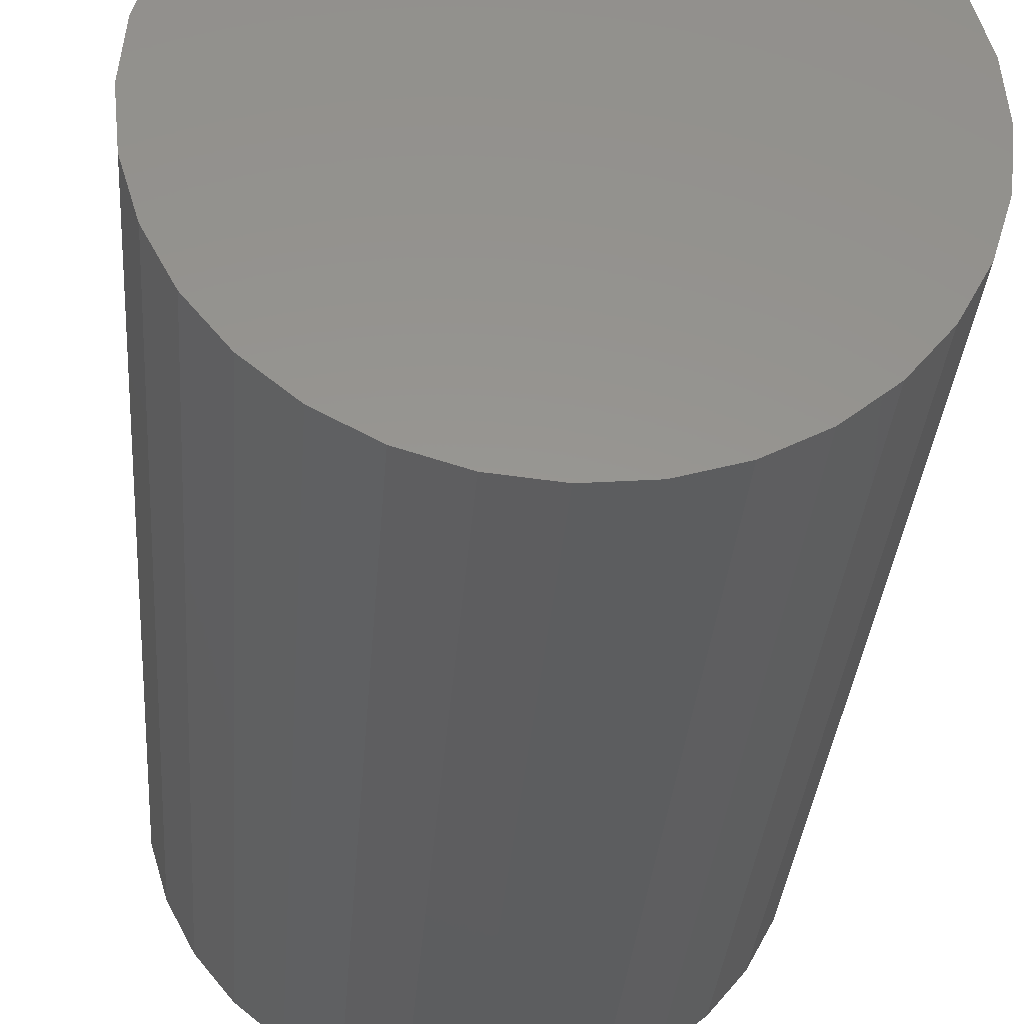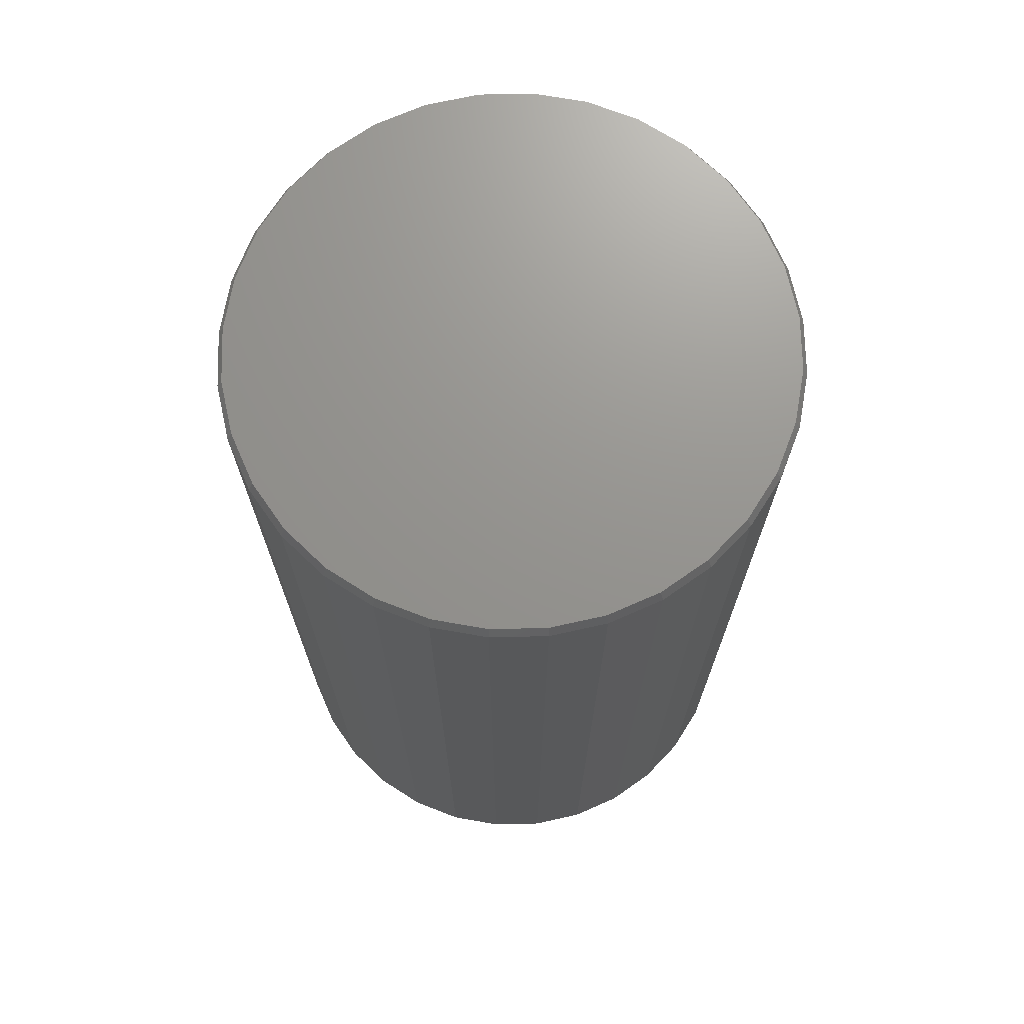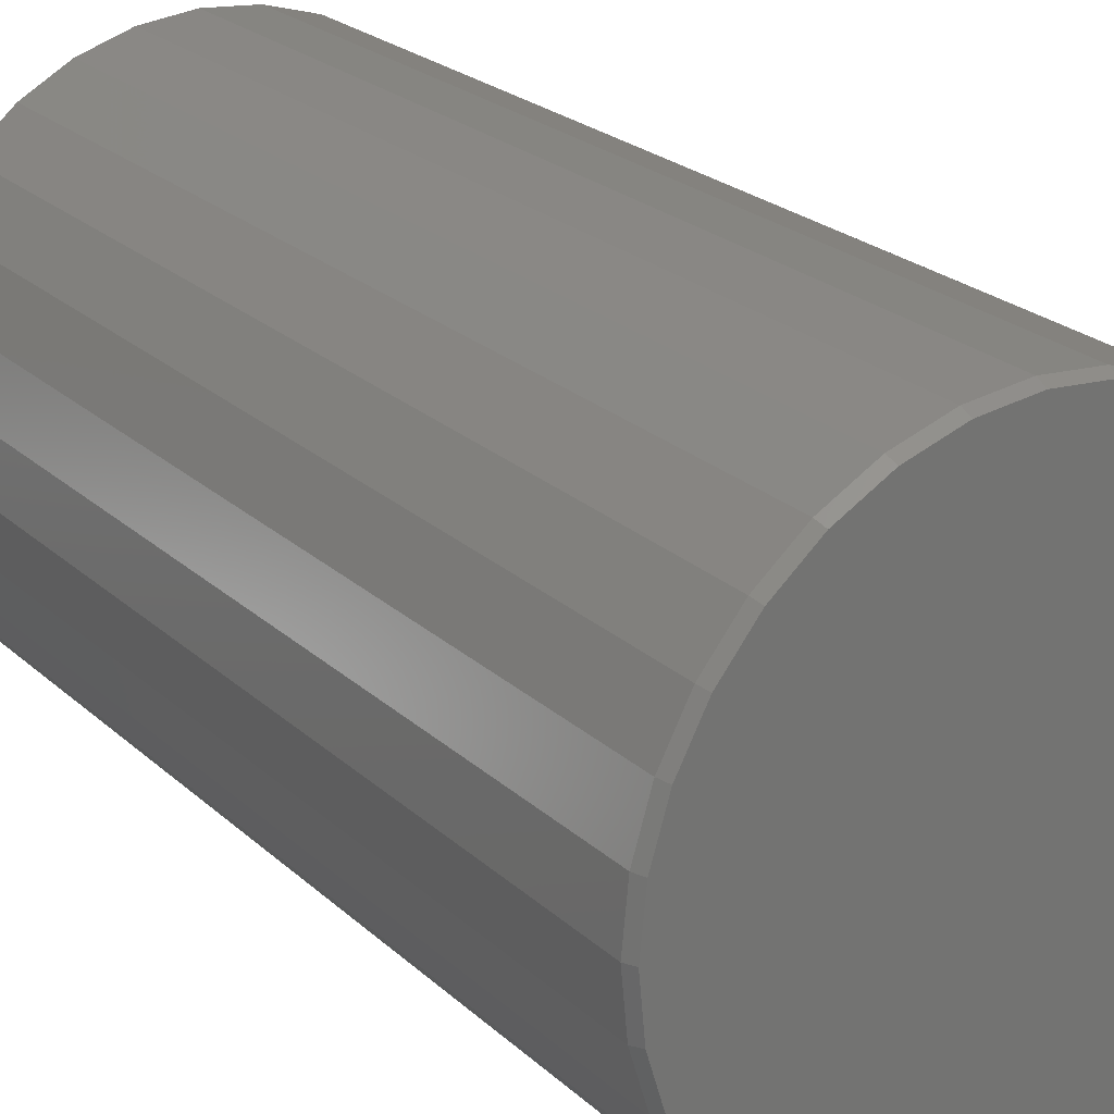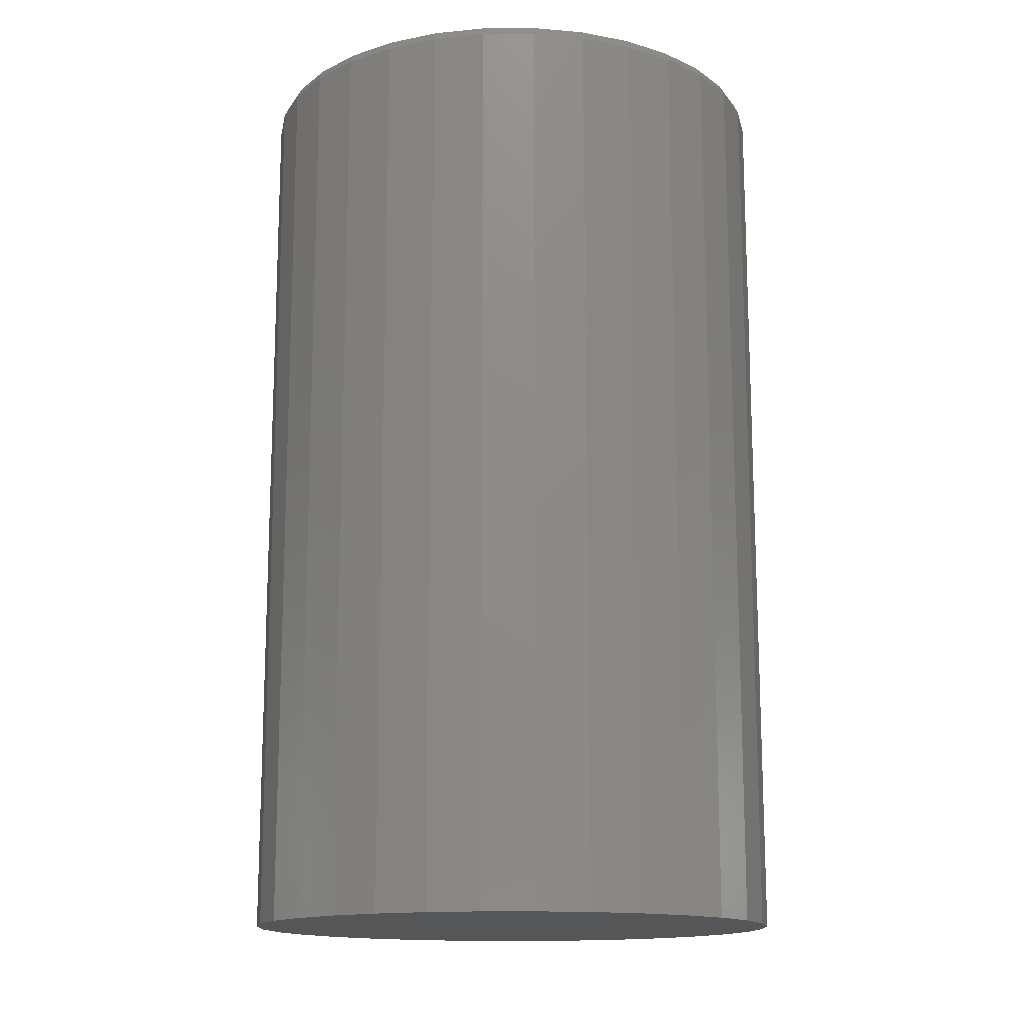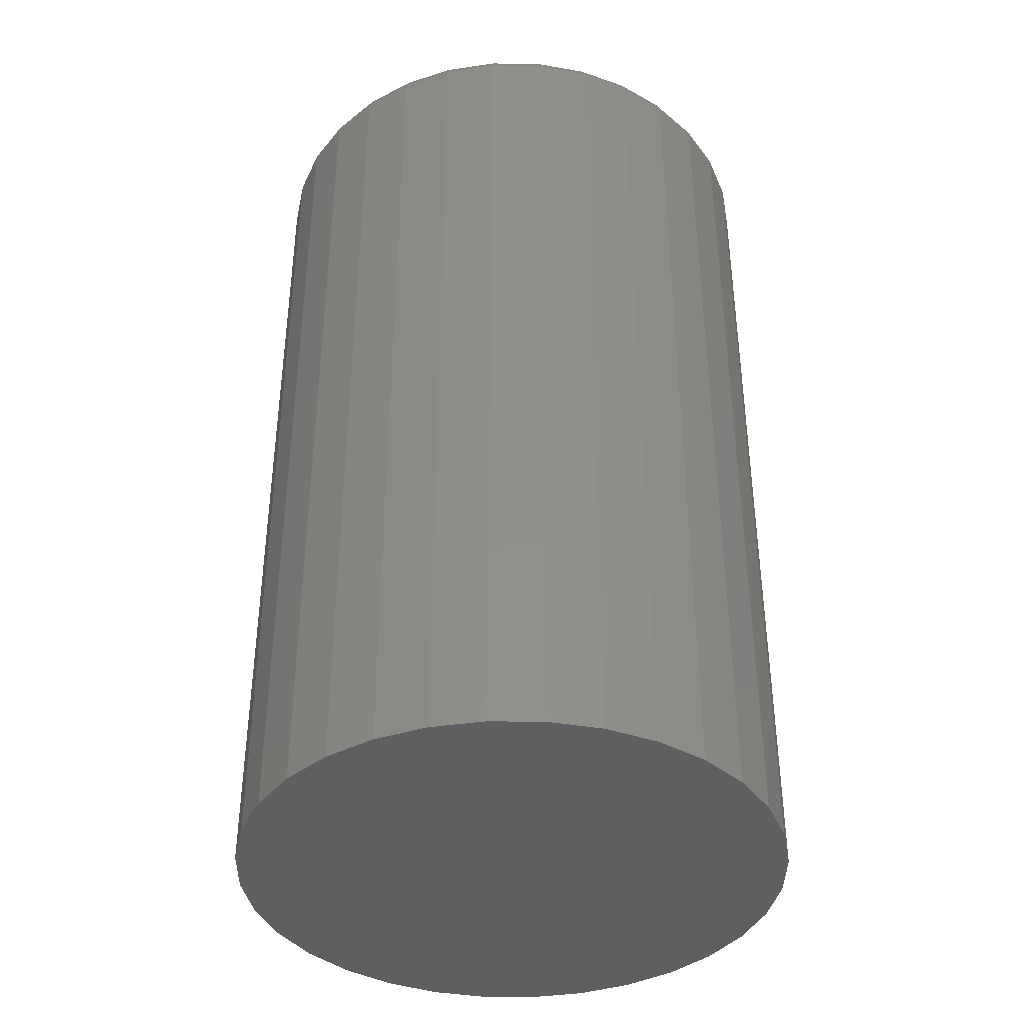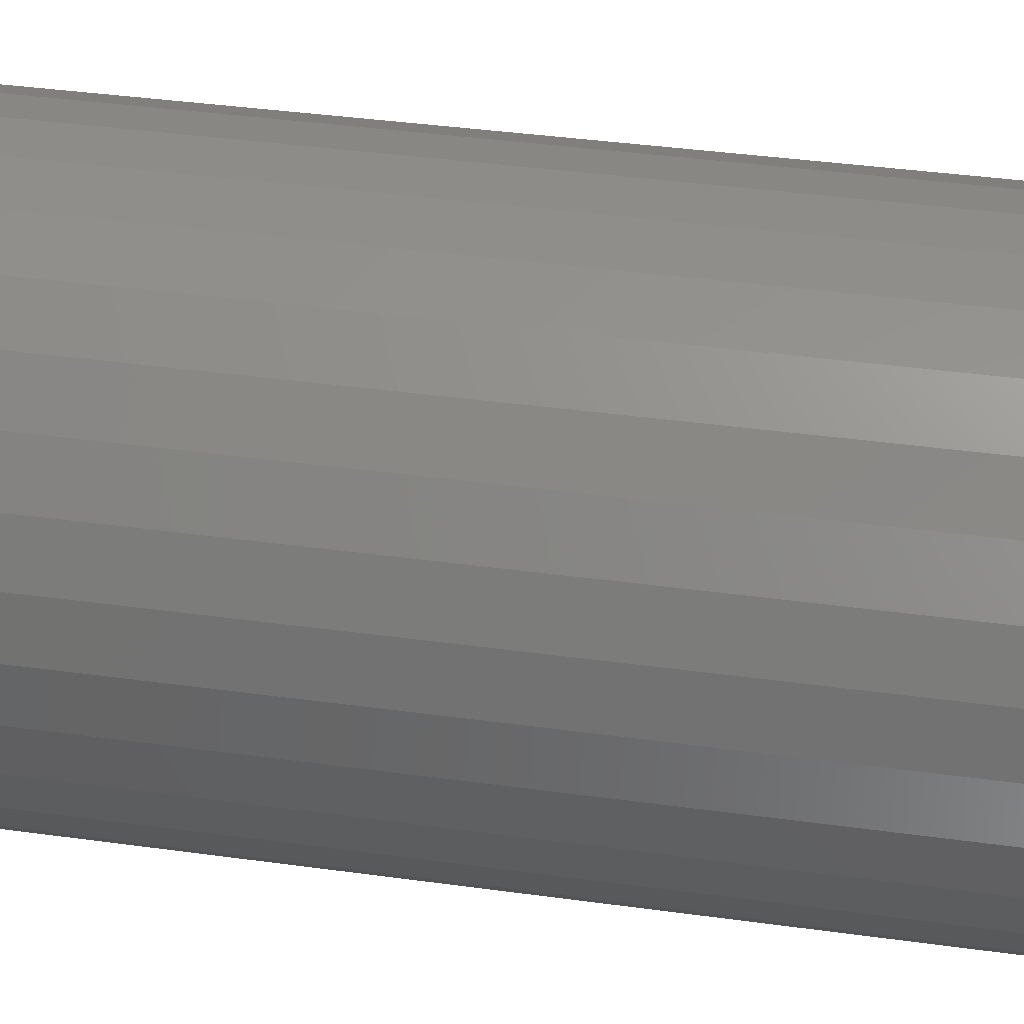
<metadata>
{"format":"stl","ext":"stl","renderer":"f3d","projection":"perspective","resolution":1024,"background":"white","views":[{"elev":-32.3,"azim":-4.2,"up":"+Z"},{"elev":71.1,"azim":-96.9,"up":"+Y"},{"elev":24.0,"azim":145.3,"up":"+Z"},{"elev":-14.7,"azim":130.2,"up":"+Y"},{"elev":-39.3,"azim":38.5,"up":"+Y"},{"elev":41.1,"azim":-80.6,"up":"+Z"}]}
</metadata>
<code>
# stl→obj: 96 verts, 188 faces
v 0.004605 0.75 0.4343
v 0.08933 0.75 0.4259
v -0.08012 0.75 0.4259
v 0.004605 0.75 -0.4343
v -0.08012 0.75 -0.4259
v 0.08933 0.75 -0.4259
v -0.1616 0.75 -0.4012
v 0.1708 0.75 -0.4012
v -0.2367 0.75 -0.3611
v 0.2459 0.75 -0.3611
v -0.3025 0.75 -0.3071
v 0.3117 0.75 -0.3071
v -0.3565 0.75 -0.2413
v 0.3657 0.75 -0.2413
v -0.3966 0.75 -0.1662
v 0.4058 0.75 -0.1662
v -0.4213 0.75 -0.08473
v 0.4306 0.75 -0.08473
v -0.4297 0.75 5.353e-08
v 0.4389 0.75 -2.227e-16
v -0.4213 0.75 0.08473
v 0.4306 0.75 0.08473
v -0.3966 0.75 0.1662
v 0.4058 0.75 0.1662
v -0.3565 0.75 0.2413
v 0.3657 0.75 0.2413
v -0.3025 0.75 0.3071
v 0.3117 0.75 0.3071
v -0.2367 0.75 0.3611
v 0.2459 0.75 0.3611
v -0.1616 0.75 0.4012
v 0.1708 0.75 0.4012
v 0.4467 0.7344 -1.624e-16
v 0.4467 -0.75 -5.414e-17
v 0.4382 0.7344 -0.08625
v 0.4382 -0.75 -0.08625
v 0.4131 0.7344 -0.1692
v 0.4131 -0.75 -0.1692
v 0.3722 0.7344 -0.2456
v 0.3722 -0.75 -0.2456
v 0.3172 0.7344 -0.3126
v 0.3172 -0.75 -0.3126
v 0.2502 0.7344 -0.3676
v 0.2502 -0.75 -0.3676
v 0.1738 0.7344 -0.4085
v 0.1738 -0.75 -0.4085
v 0.09086 0.7344 -0.4336
v 0.09086 -0.75 -0.4336
v 0.004605 0.7344 -0.4421
v 0.004605 -0.75 -0.4421
v -0.08165 0.7344 -0.4336
v -0.08165 -0.75 -0.4336
v -0.1646 0.7344 -0.4085
v -0.1646 -0.75 -0.4085
v -0.241 0.7344 -0.3676
v -0.241 -0.75 -0.3676
v -0.308 0.7344 -0.3126
v -0.308 -0.75 -0.3126
v -0.363 0.7344 -0.2456
v -0.363 -0.75 -0.2456
v -0.4038 0.7344 -0.1692
v -0.4038 -0.75 -0.1692
v -0.429 0.7344 -0.08625
v -0.429 -0.75 -0.08625
v -0.4375 0.7344 5.414e-17
v -0.4375 -0.75 5.414e-17
v -0.429 0.7344 0.08625
v -0.429 -0.75 0.08625
v -0.4038 0.7344 0.1692
v -0.4038 -0.75 0.1692
v -0.363 0.7344 0.2456
v -0.363 -0.75 0.2456
v -0.308 0.7344 0.3126
v -0.308 -0.75 0.3126
v -0.241 0.7344 0.3676
v -0.241 -0.75 0.3676
v -0.1646 0.7344 0.4085
v -0.1646 -0.75 0.4085
v -0.08165 0.7344 0.4336
v -0.08165 -0.75 0.4336
v 0.004605 0.7344 0.4421
v 0.004605 -0.75 0.4421
v 0.09086 0.7344 0.4336
v 0.09086 -0.75 0.4336
v 0.1738 0.7344 0.4085
v 0.1738 -0.75 0.4085
v 0.2502 0.7344 0.3676
v 0.2502 -0.75 0.3676
v 0.3172 0.7344 0.3126
v 0.3172 -0.75 0.3126
v 0.3722 0.7344 0.2456
v 0.3722 -0.75 0.2456
v 0.4131 0.7344 0.1692
v 0.4131 -0.75 0.1692
v 0.4382 0.7344 0.08625
v 0.4382 -0.75 0.08625
f 1 2 3
f 4 5 6
f 6 5 7
f 6 7 8
f 8 7 9
f 8 9 10
f 10 9 11
f 10 11 12
f 12 11 13
f 12 13 14
f 14 13 15
f 14 15 16
f 16 15 17
f 16 17 18
f 18 17 19
f 18 19 20
f 20 19 21
f 20 21 22
f 22 21 23
f 22 23 24
f 24 23 25
f 24 25 26
f 26 25 27
f 26 27 28
f 28 27 29
f 28 29 30
f 30 29 31
f 30 31 32
f 32 31 3
f 32 3 2
f 33 34 35
f 35 34 36
f 35 36 37
f 37 36 38
f 37 38 39
f 39 38 40
f 39 40 41
f 41 40 42
f 41 42 43
f 43 42 44
f 43 44 45
f 45 44 46
f 45 46 47
f 47 46 48
f 47 48 49
f 49 48 50
f 49 50 51
f 51 50 52
f 51 52 53
f 53 52 54
f 53 54 55
f 55 54 56
f 55 56 57
f 57 56 58
f 57 58 59
f 59 58 60
f 59 60 61
f 61 60 62
f 61 62 63
f 63 62 64
f 63 64 65
f 65 64 66
f 65 66 67
f 67 66 68
f 67 68 69
f 69 68 70
f 69 70 71
f 71 70 72
f 71 72 73
f 73 72 74
f 73 74 75
f 75 74 76
f 75 76 77
f 77 76 78
f 77 78 79
f 79 78 80
f 79 80 81
f 81 80 82
f 81 82 83
f 83 82 84
f 83 84 85
f 85 84 86
f 85 86 87
f 87 86 88
f 87 88 89
f 89 88 90
f 89 90 91
f 91 90 92
f 91 92 93
f 93 92 94
f 93 94 95
f 95 94 96
f 95 96 33
f 33 96 34
f 19 65 21
f 21 65 67
f 21 67 23
f 23 67 69
f 23 69 25
f 25 69 71
f 25 71 27
f 27 71 73
f 27 73 29
f 29 73 75
f 29 75 31
f 31 75 77
f 31 77 3
f 3 77 79
f 3 79 1
f 1 79 81
f 1 81 2
f 2 81 83
f 2 83 32
f 32 83 85
f 32 85 30
f 30 85 87
f 30 87 28
f 28 87 89
f 28 89 26
f 26 89 91
f 26 91 24
f 24 91 93
f 24 93 22
f 22 93 95
f 22 95 20
f 20 95 33
f 20 33 18
f 18 33 35
f 18 35 16
f 16 35 37
f 16 37 14
f 14 37 39
f 14 39 12
f 12 39 41
f 12 41 10
f 10 41 43
f 10 43 8
f 8 43 45
f 8 45 6
f 6 45 47
f 6 47 4
f 4 47 49
f 4 49 5
f 5 49 51
f 5 51 7
f 7 51 53
f 7 53 9
f 9 53 55
f 9 55 11
f 11 55 57
f 11 57 13
f 13 57 59
f 13 59 15
f 15 59 61
f 15 61 17
f 17 61 63
f 17 63 19
f 19 63 65
f 80 84 82
f 84 80 86
f 86 80 78
f 86 78 88
f 88 78 76
f 88 76 90
f 90 76 74
f 90 74 92
f 92 74 72
f 92 72 94
f 94 72 70
f 94 70 96
f 96 70 68
f 96 68 34
f 34 68 66
f 34 66 36
f 36 66 64
f 36 64 38
f 38 64 62
f 38 62 40
f 40 62 60
f 40 60 42
f 42 60 58
f 42 58 44
f 44 58 56
f 44 56 46
f 46 56 54
f 46 54 48
f 48 54 52
f 48 52 50

</code>
